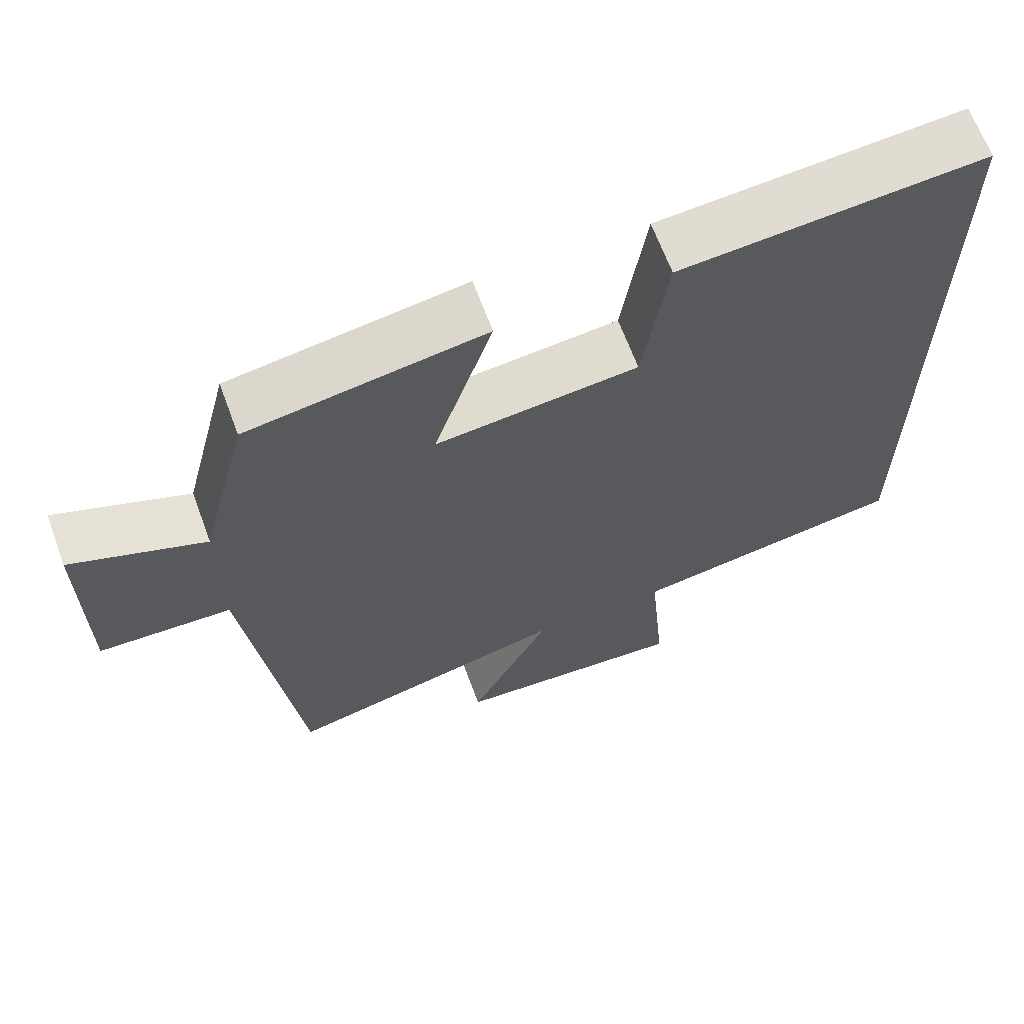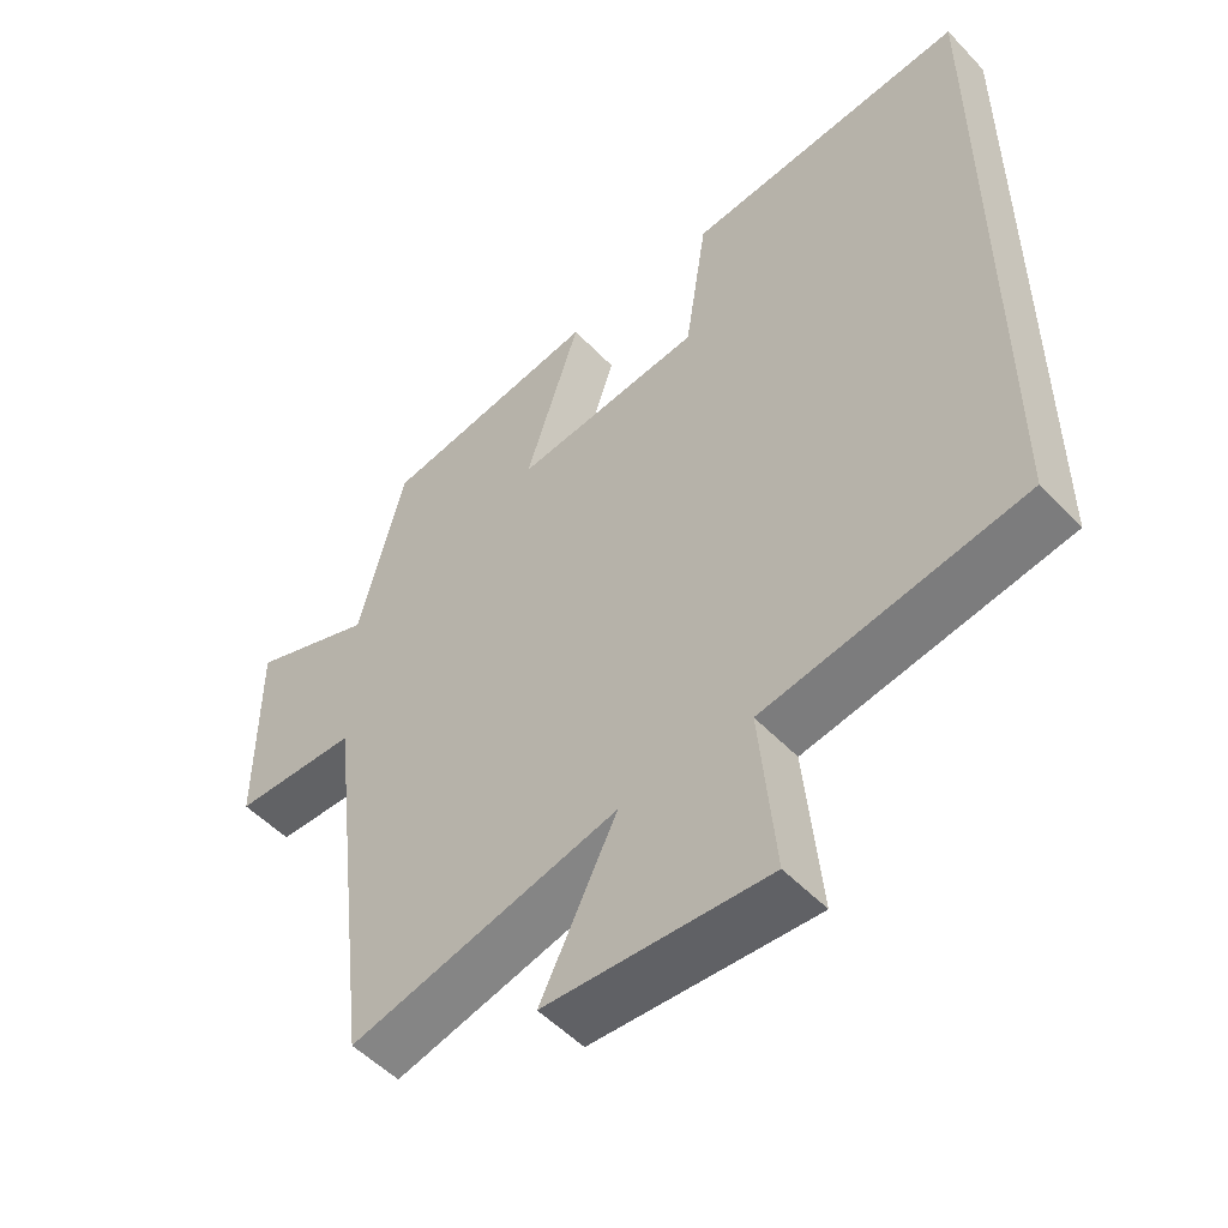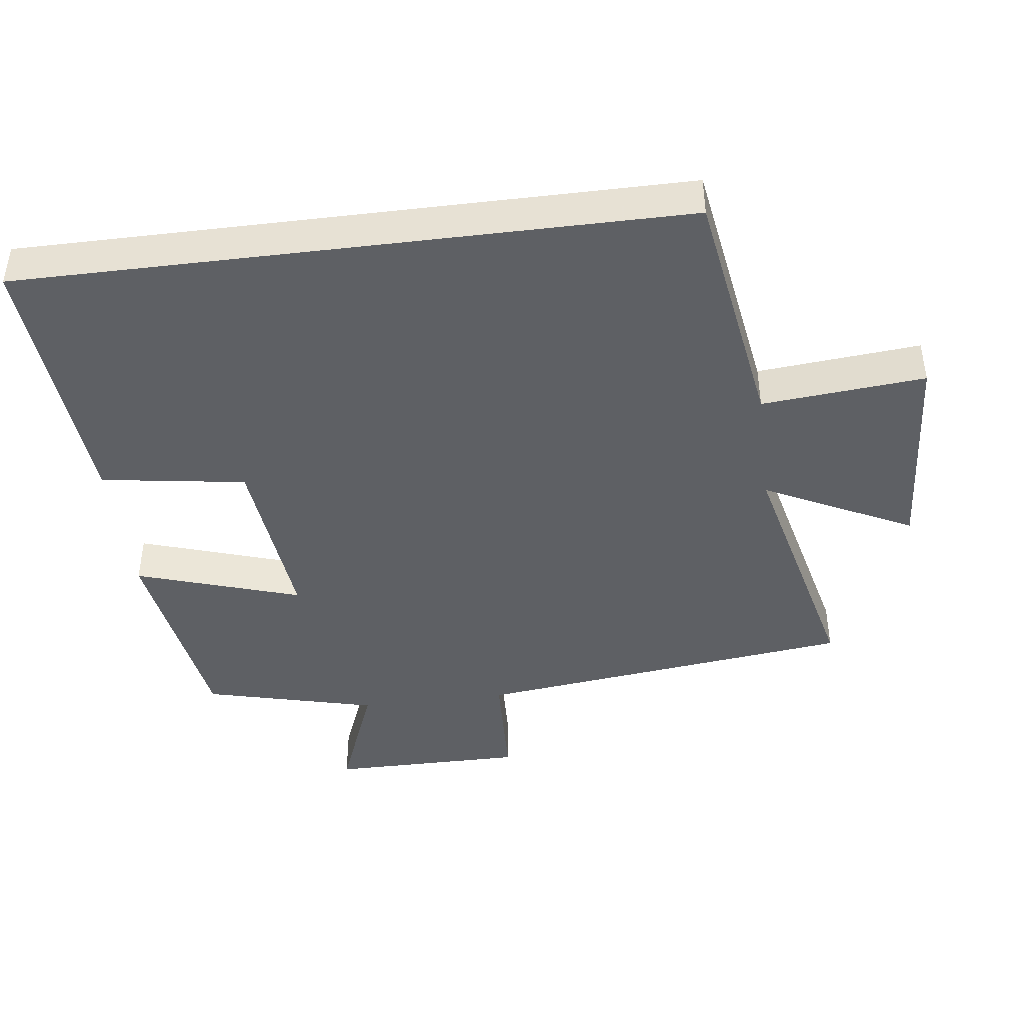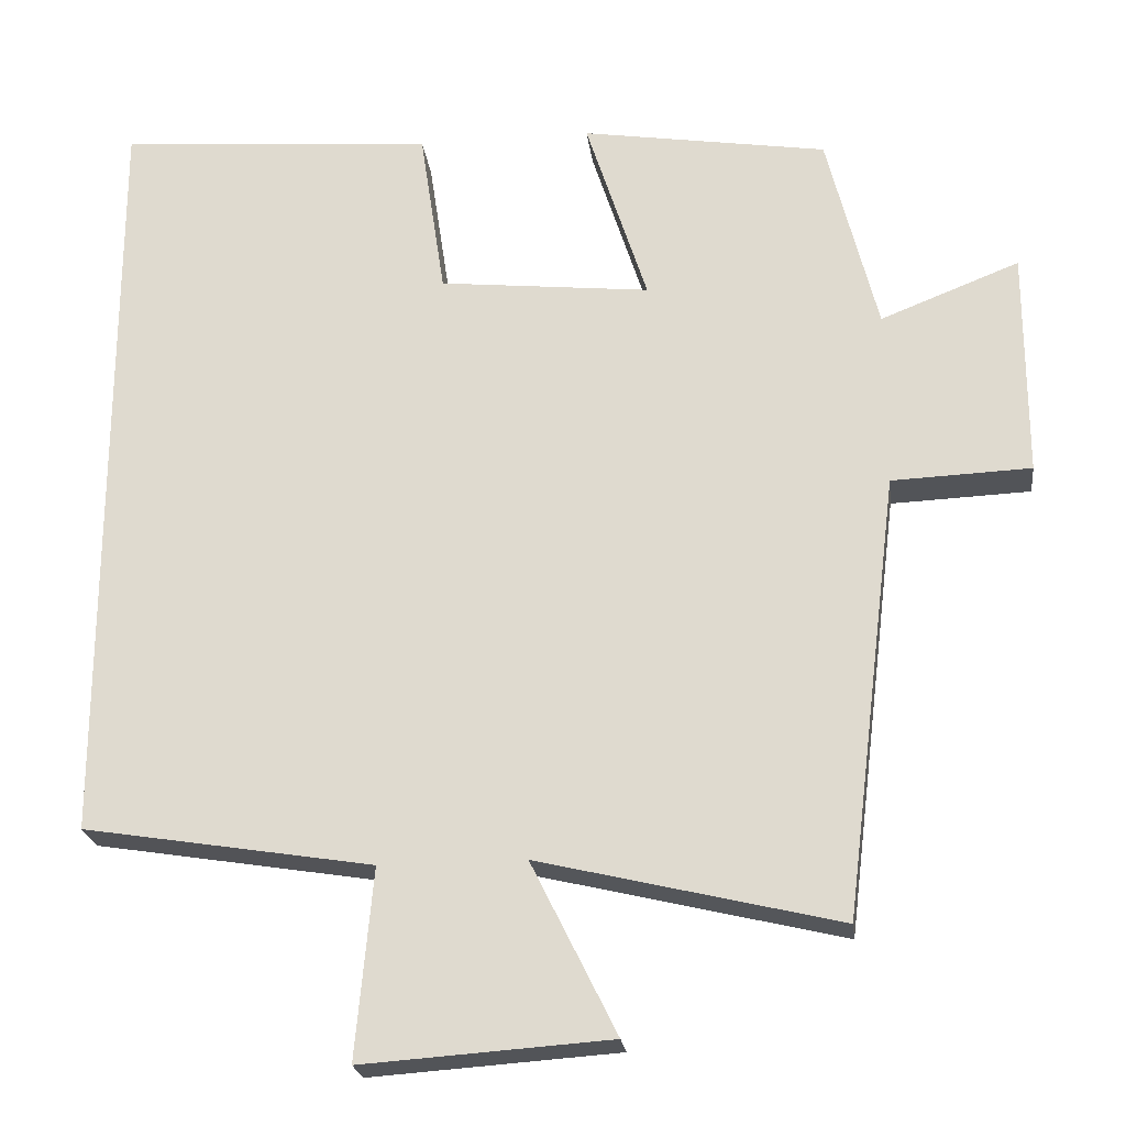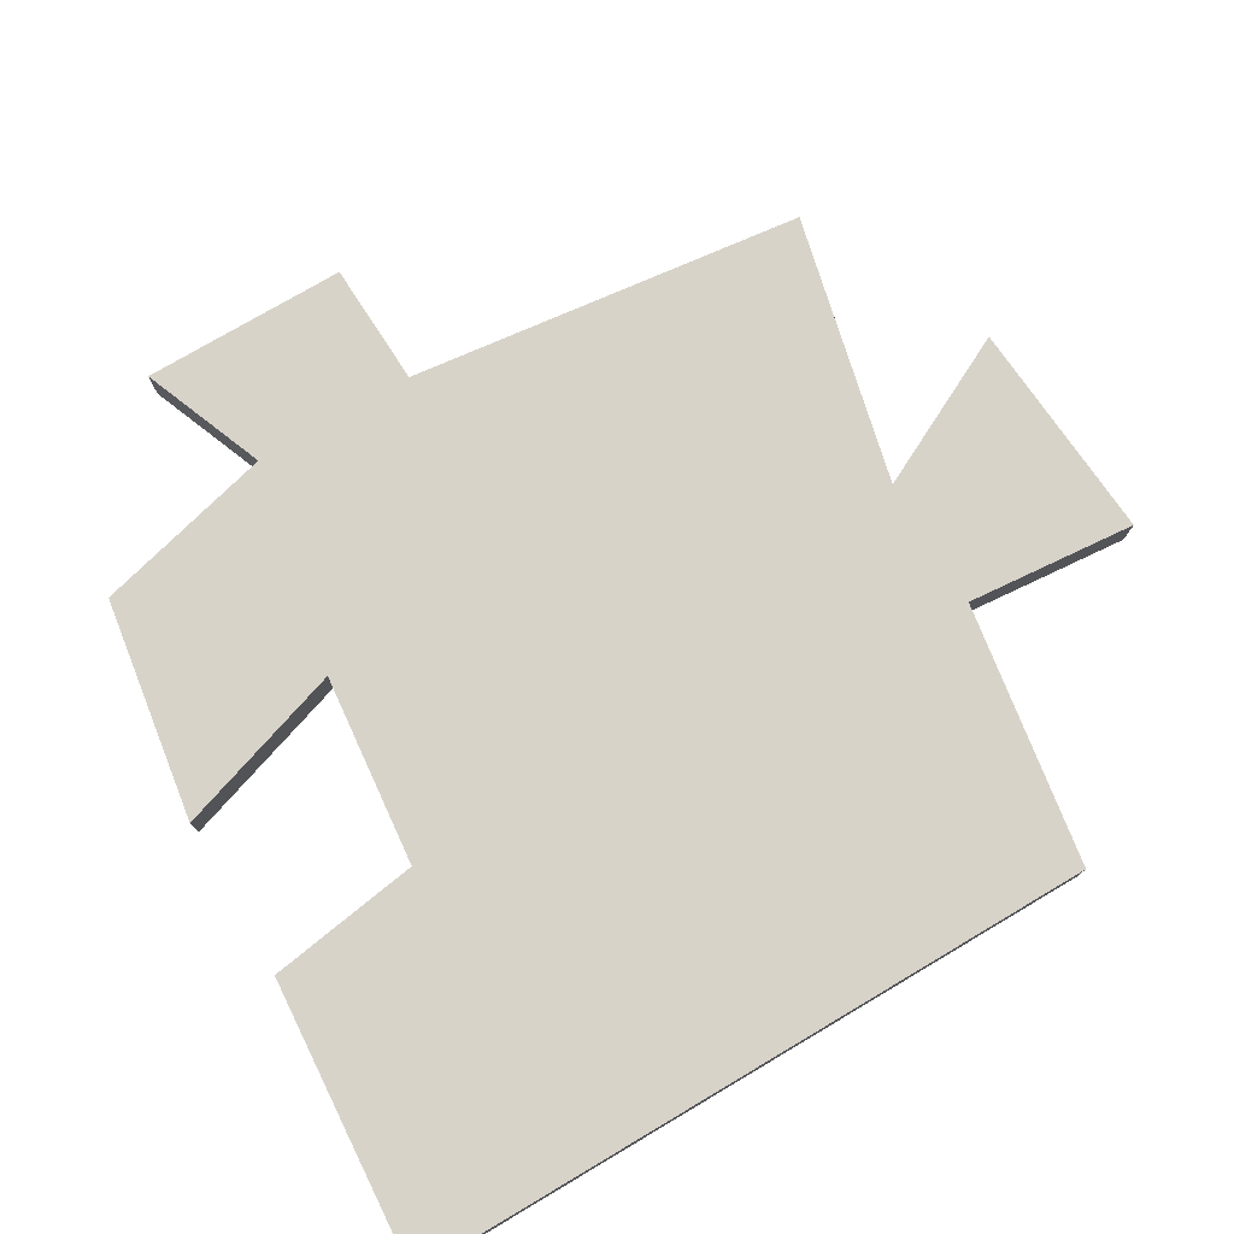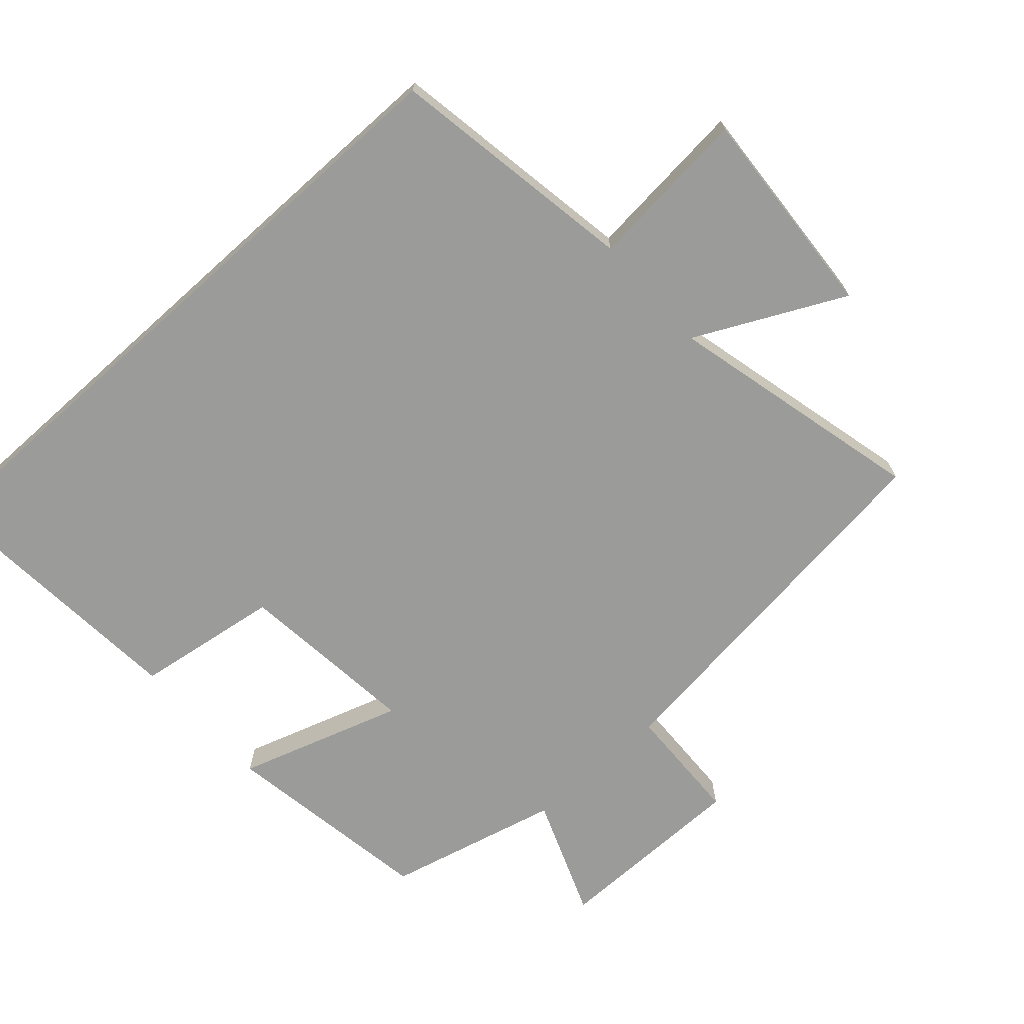
<metadata>
{"format":"obj","ext":"obj","renderer":"f3d","projection":"perspective","resolution":1024,"background":"white","views":[{"elev":65.7,"azim":-20.3,"up":"+Z"},{"elev":-52.3,"azim":42.0,"up":"+Z"},{"elev":-43.1,"azim":97.2,"up":"+Y"},{"elev":-22.9,"azim":-172.9,"up":"+Z"},{"elev":76.0,"azim":59.4,"up":"+Y"},{"elev":-69.6,"azim":132.0,"up":"+Y"}]}
</metadata>
<code>
v -0.436 0.07 0.451
v -0.124 0.07 0.5
v -0.202 0.07 0.258
v 0.066 0.07 0.286
v 0.098 0.07 0.5
v 0.5 0.07 0.531
v 0.5 0.07 -0.441
v 0.133 0.07 -0.5
v 0.155 0.07 -0.74
v -0.159 0.07 -0.718
v -0.051 0.07 -0.5
v -0.431 0.07 -0.591
v -0.5 0.07 -0.03
v -0.676 0.07 -0.023
v -0.676 0.07 0.265
v -0.5 0.07 0.196
v -0.436 0 0.451
v -0.124 0 0.5
v -0.202 0 0.258
v 0.066 0 0.286
v 0.098 0 0.5
v 0.5 0 0.531
v 0.5 0 -0.441
v 0.133 0 -0.5
v 0.155 0 -0.74
v -0.159 0 -0.718
v -0.051 0 -0.5
v -0.431 0 -0.591
v -0.5 0 -0.03
v -0.676 0 -0.023
v -0.676 0 0.265
v -0.5 0 0.196
f 13 14 15 16
f 13 16 1
f 12 13 1
f 11 12 1
f 8 9 10 11
f 7 8 11
f 6 7 11
f 5 6 11
f 4 5 11
f 3 4 11
f 3 11 1
f 1 2 3
f 32 31 30 29
f 17 32 29
f 17 29 28
f 17 28 27
f 27 26 25 24
f 27 24 23
f 27 23 22
f 27 22 21
f 27 21 20
f 27 20 19
f 17 27 19
f 19 18 17
f 1 17 18 2
f 2 18 19 3
f 3 19 20 4
f 4 20 21 5
f 5 21 22 6
f 6 22 23 7
f 7 23 24 8
f 8 24 25 9
f 9 25 26 10
f 10 26 27 11
f 11 27 28 12
f 12 28 29 13
f 13 29 30 14
f 14 30 31 15
f 15 31 32 16
f 16 32 17 1

</code>
